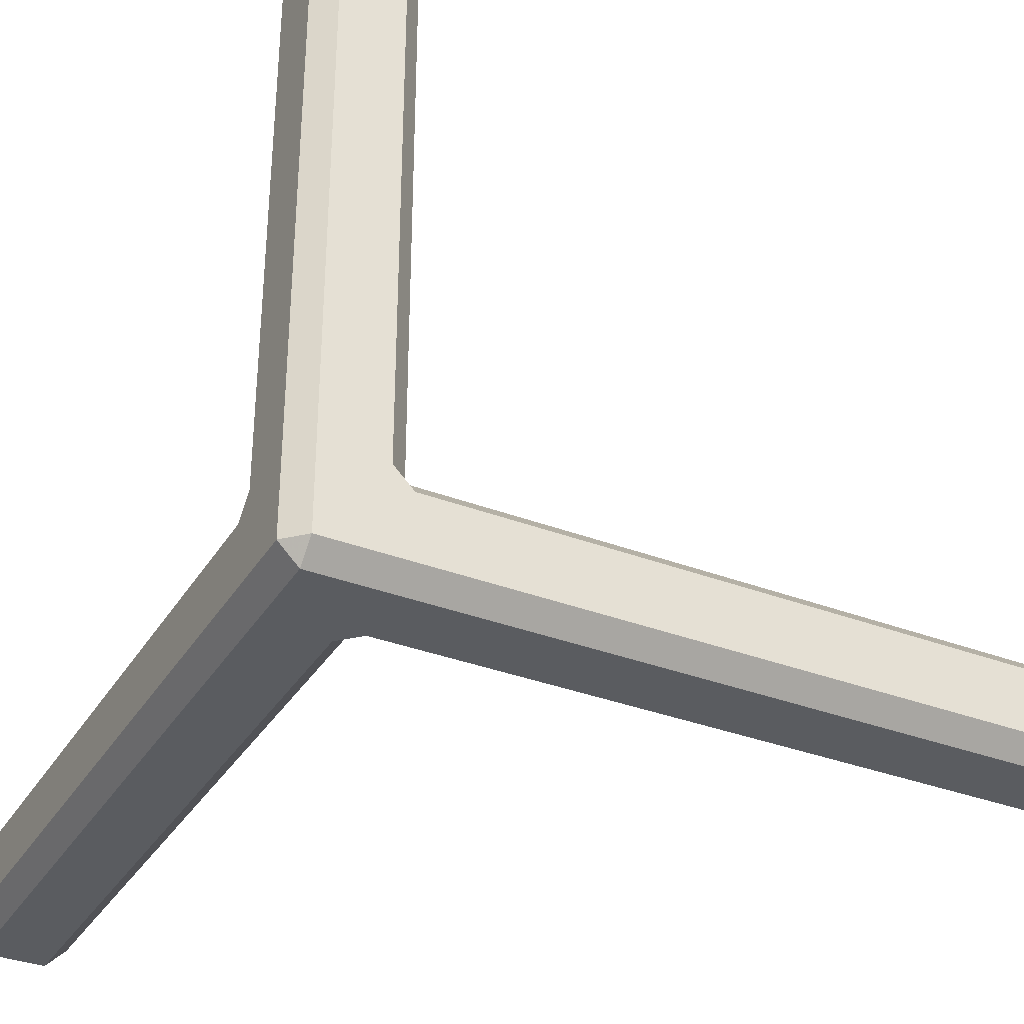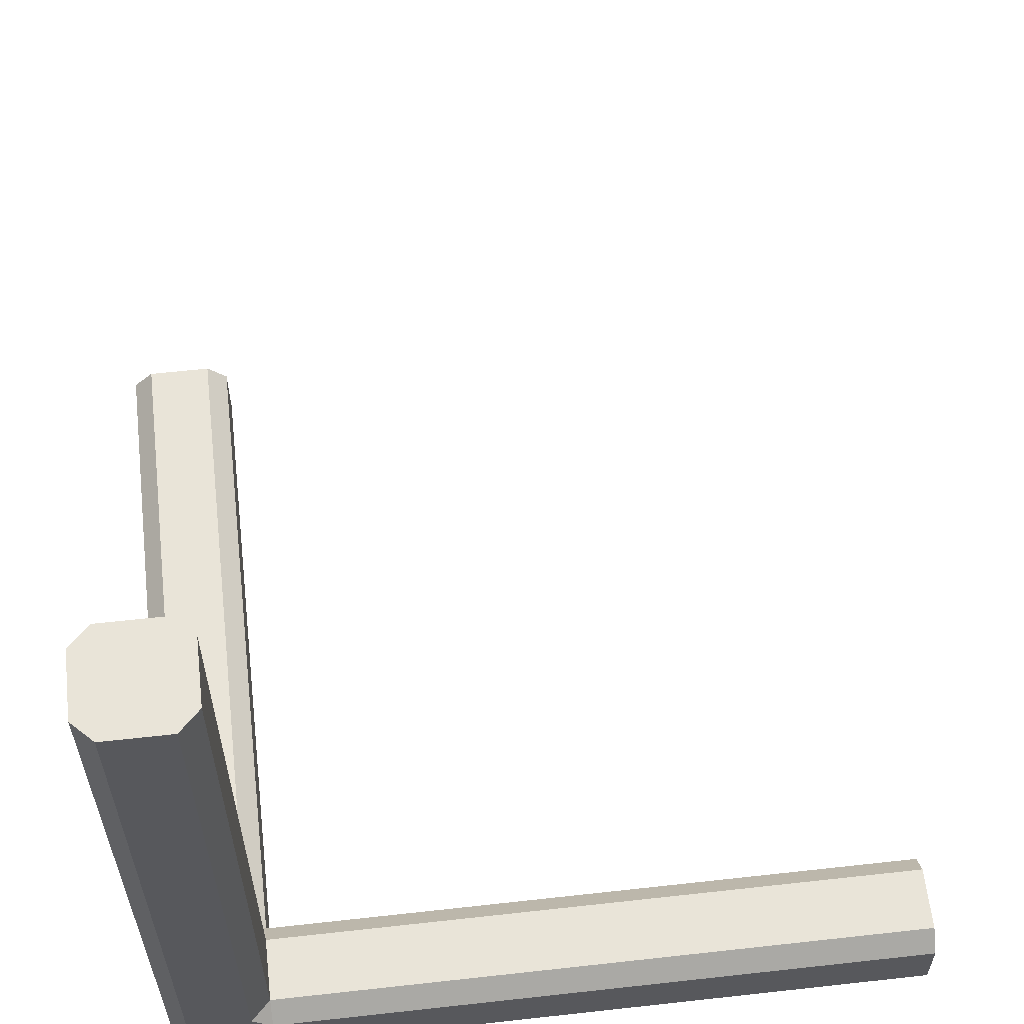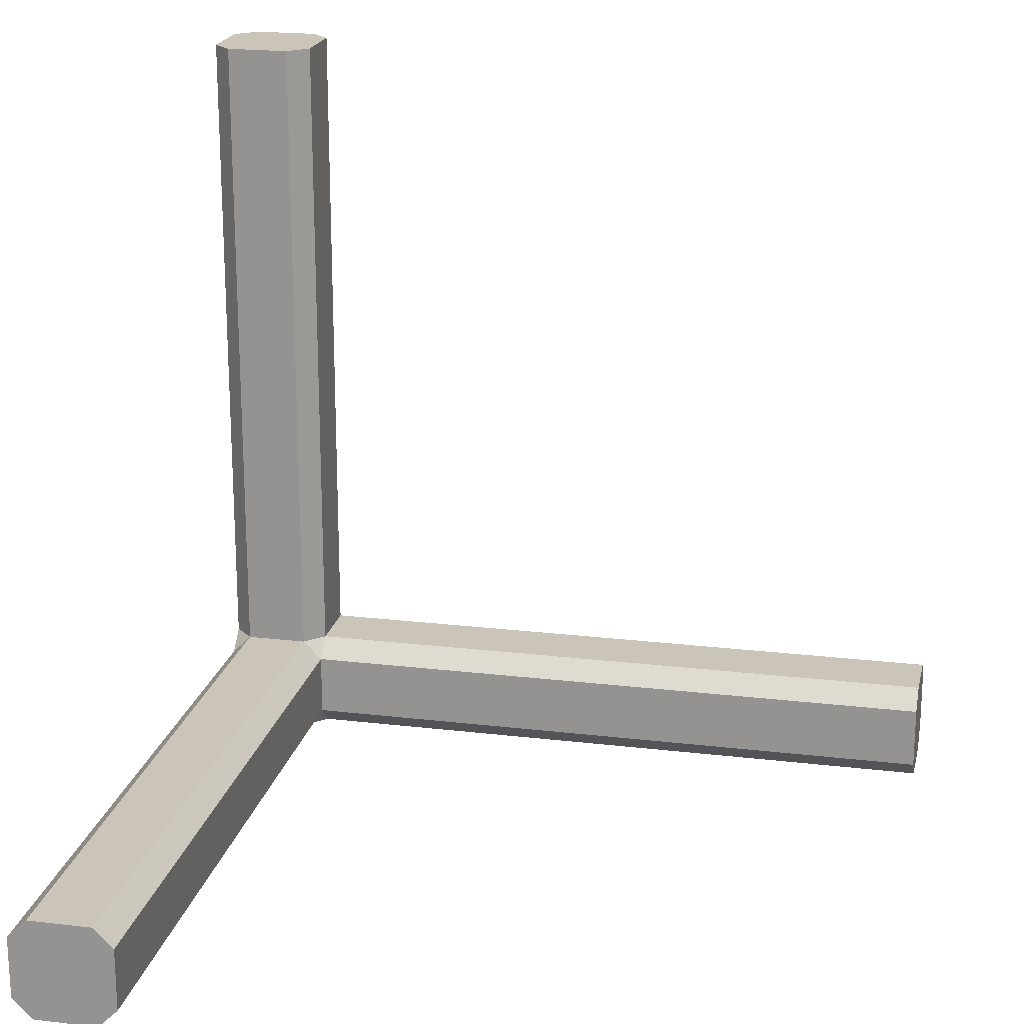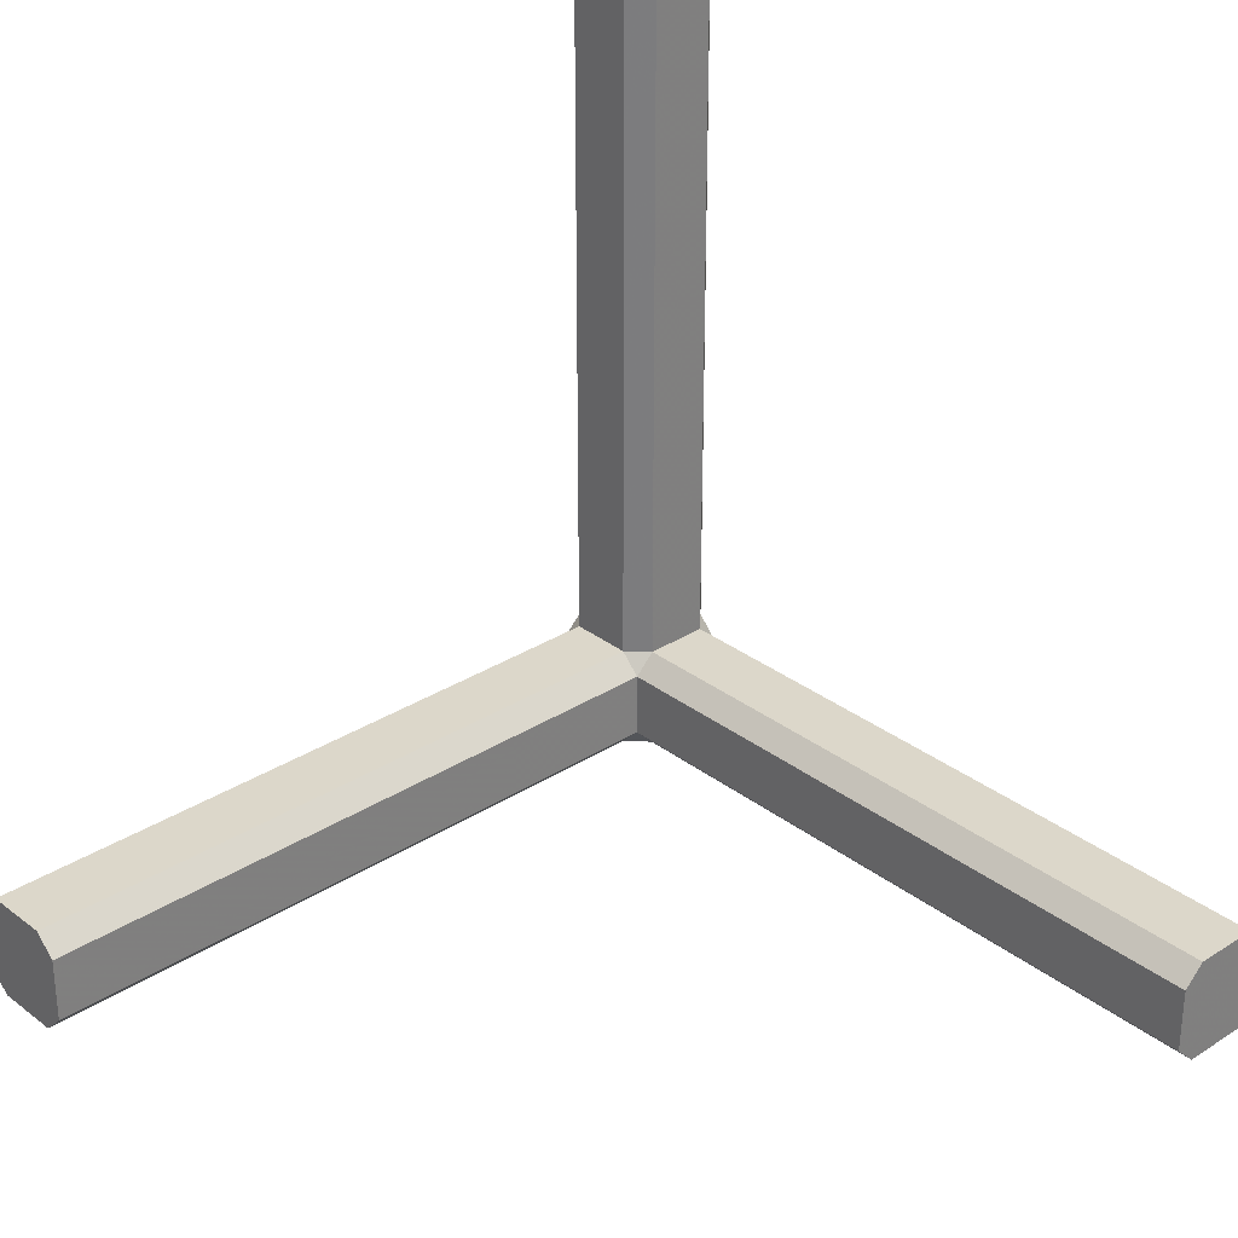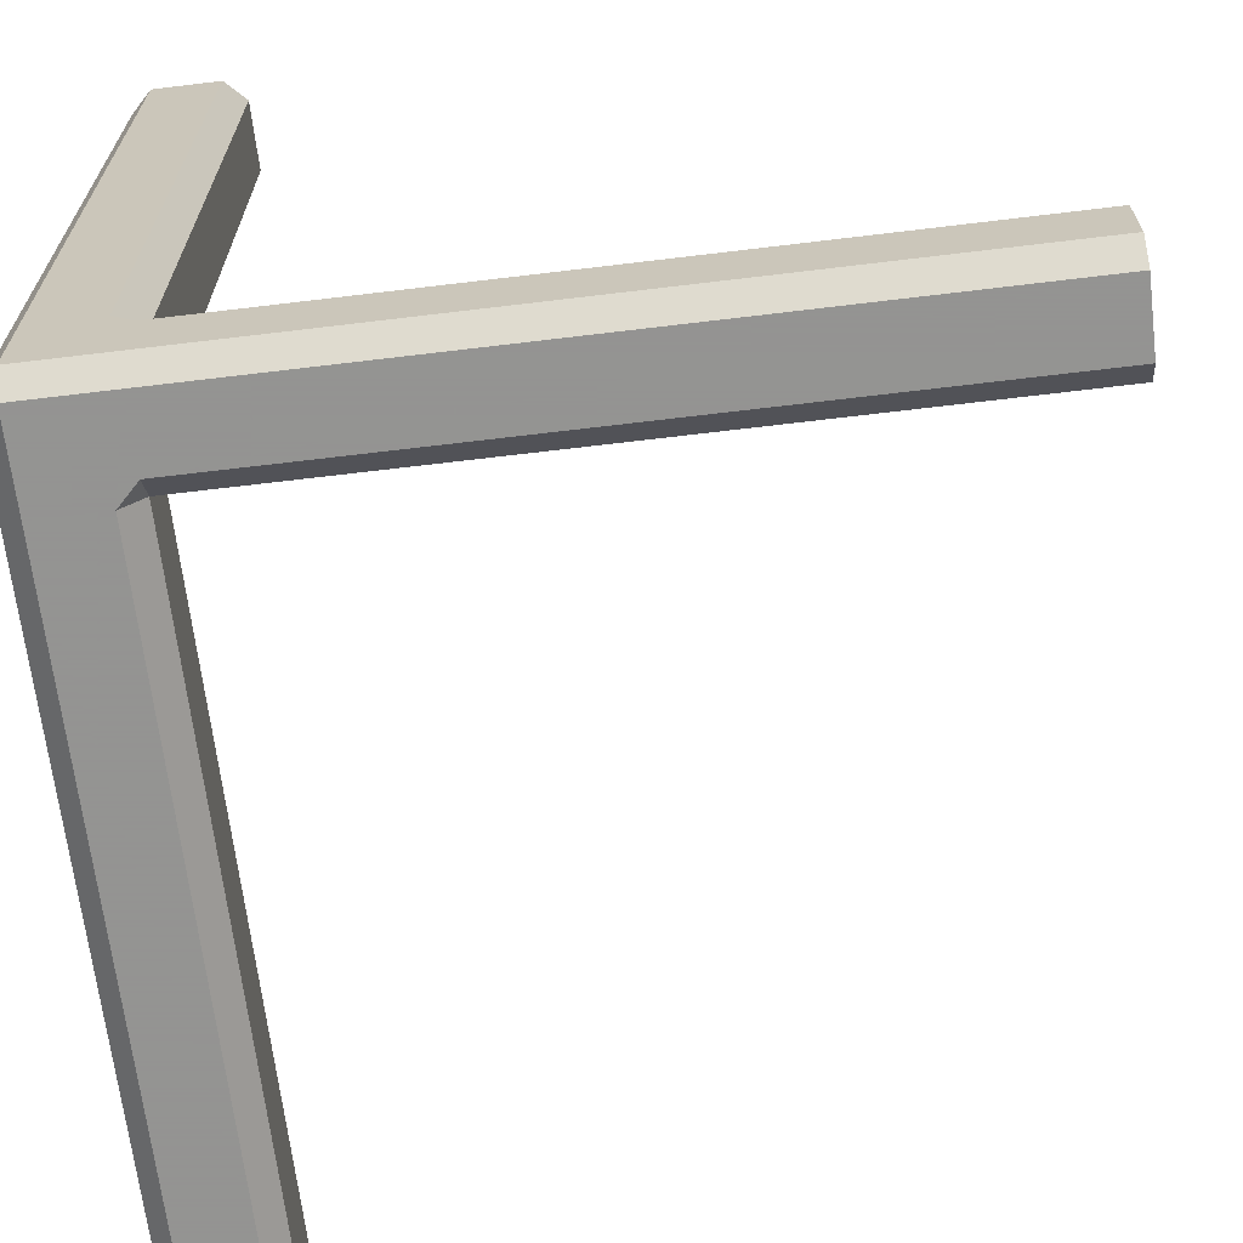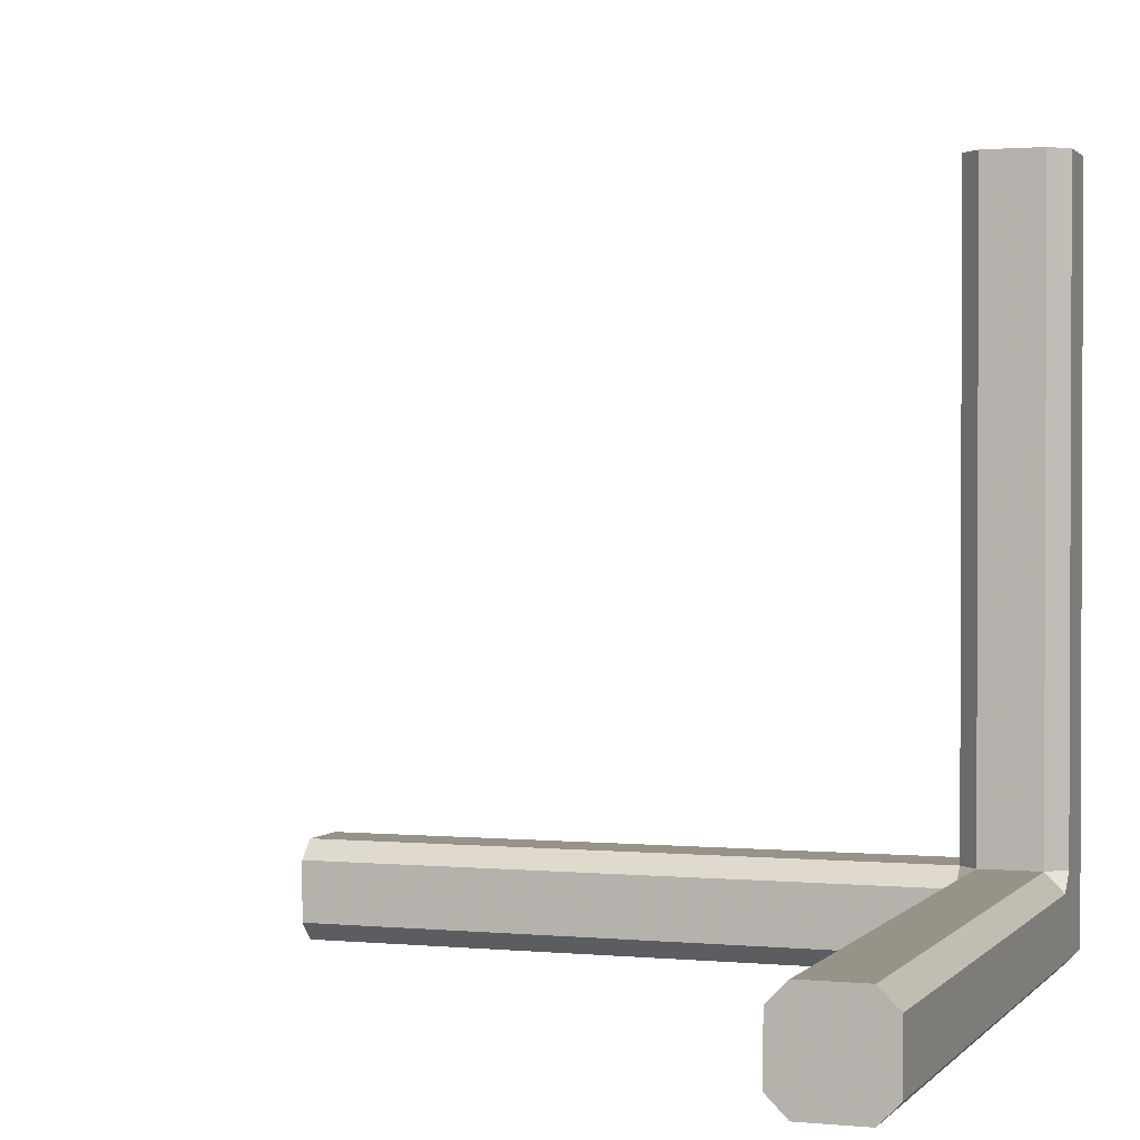
<metadata>
{"format":"obj","ext":"obj","renderer":"f3d","projection":"perspective","resolution":1024,"background":"white","views":[{"elev":-34.2,"azim":-27.4,"up":"+Z"},{"elev":60.2,"azim":-96.5,"up":"+Y"},{"elev":20.4,"azim":102.3,"up":"+Z"},{"elev":30.8,"azim":137.5,"up":"+Z"},{"elev":-66.9,"azim":-83.1,"up":"+Y"},{"elev":1.4,"azim":-160.7,"up":"+Z"}]}
</metadata>
<code>
v -3.749 -3.558 -3.558
v -3.557 -3.75 -3.558
v -3.557 -3.558 -3.751
v -2.749 -2.75 -3.558
v -2.941 -2.75 -3.751
v -2.749 -2.942 -3.751
v -2.749 -3.558 -2.751
v -2.749 -3.75 -2.943
v -2.941 -3.75 -2.751
v -3.557 -2.75 -2.751
v -3.749 -2.942 -2.751
v -3.749 -2.75 -2.943
v -2.749 -2.942 -2.751
v -2.941 -2.75 -2.751
v -2.749 -2.75 -2.943
v -3.557 -2.75 -3.751
v -2.941 3.75 -3.751
v -3.557 3.75 -3.751
v -2.749 -3.558 -3.751
v 3.749 -3.558 -3.751
v 3.749 -2.942 -3.751
v -2.749 3.75 -2.943
v -2.749 3.75 -3.558
v -2.749 -3.558 3.751
v -2.749 -2.942 3.751
v 3.749 -3.75 -2.943
v 3.749 -3.75 -3.558
v -2.749 -3.75 -3.558
v 3.749 -2.942 -2.751
v 3.749 -3.558 -2.751
v -3.557 3.75 -2.751
v -2.941 3.75 -2.751
v -2.941 -2.75 3.751
v -3.557 -2.75 3.751
v 3.749 -2.75 -3.558
v 3.749 -2.75 -2.943
v -3.749 -2.942 3.751
v -3.749 -3.558 3.751
v -3.749 -3.558 -2.751
v -3.749 -2.75 -3.558
v -3.749 3.75 -3.558
v -2.941 -3.75 3.751
v -3.749 3.75 -2.943
v -3.557 -3.75 3.751
v -3.557 -3.75 -2.751
f 3 2 1
f 6 5 4
f 9 8 7
f 12 11 10
f 15 14 13
f 17 5 16
f 16 18 17
f 20 19 6
f 6 21 20
f 22 15 4
f 4 23 22
f 24 7 13
f 13 25 24
f 28 27 26
f 26 8 28
f 29 13 7
f 7 30 29
f 31 10 14
f 14 32 31
f 33 14 10
f 10 34 33
f 15 36 35
f 35 4 15
f 39 38 37
f 37 11 39
f 1 40 16
f 16 3 1
f 28 2 3
f 3 19 28
f 40 41 18
f 18 16 40
f 23 4 5
f 5 17 23
f 4 35 21
f 21 6 4
f 27 28 19
f 19 20 27
f 32 14 15
f 15 22 32
f 14 33 25
f 25 13 14
f 42 9 7
f 7 24 42
f 30 7 8
f 8 26 30
f 36 15 13
f 13 29 36
f 43 12 10
f 10 31 43
f 11 37 34
f 34 10 11
f 45 44 38
f 38 39 45
f 39 1 2
f 2 45 39
f 9 42 44
f 44 45 9
f 8 9 45
f 8 45 28
f 45 2 28
f 12 43 41
f 41 40 12
f 11 12 40
f 11 40 1
f 39 11 1
f 3 16 5
f 19 3 5
f 19 5 6
f 43 31 32
f 18 41 43
f 18 43 32
f 23 18 32
f 23 32 22
f 23 17 18
f 42 24 25
f 34 25 33
f 34 42 25
f 34 38 42
f 38 44 42
f 34 37 38
f 21 35 36
f 30 36 29
f 30 21 36
f 30 27 21
f 27 20 21
f 30 26 27

</code>
